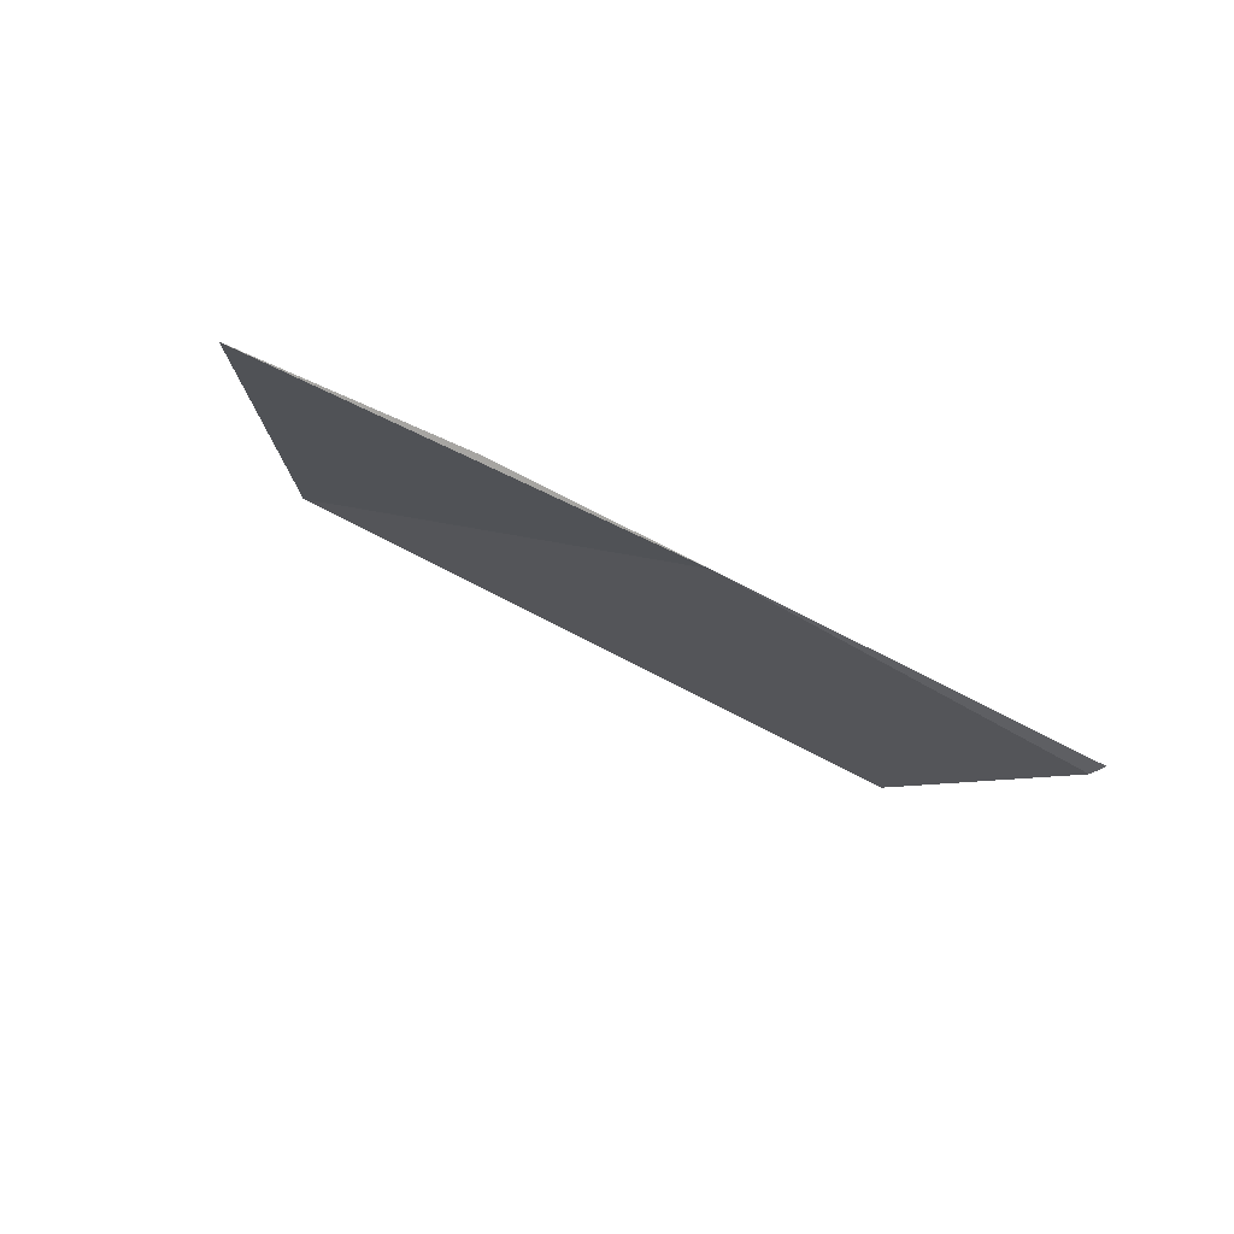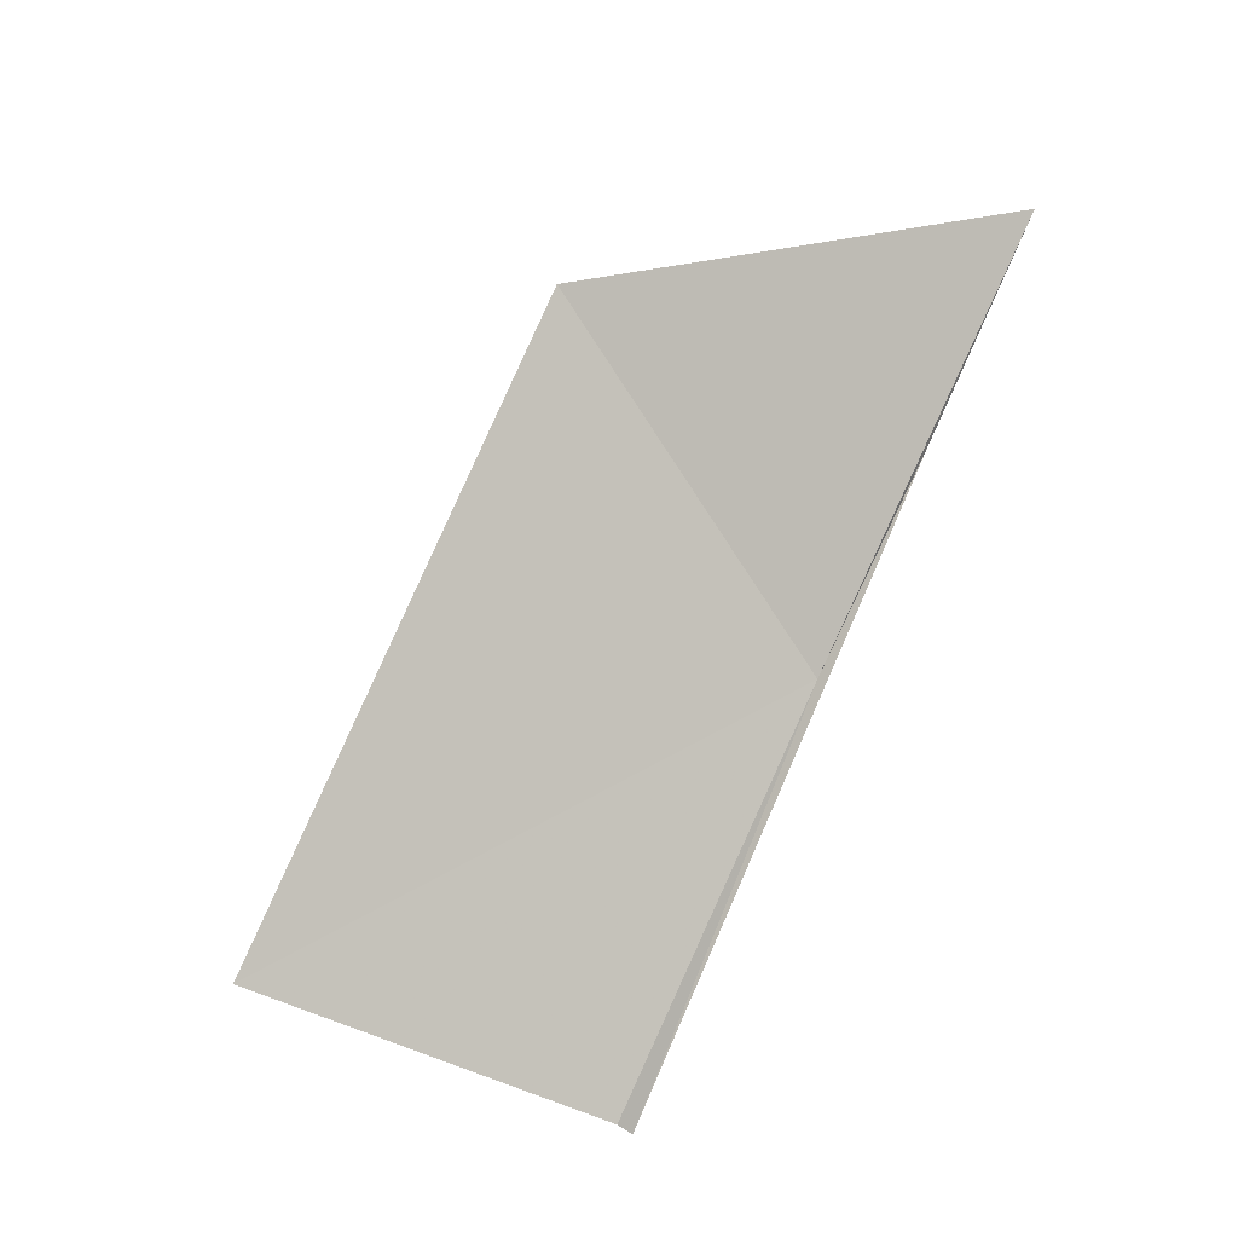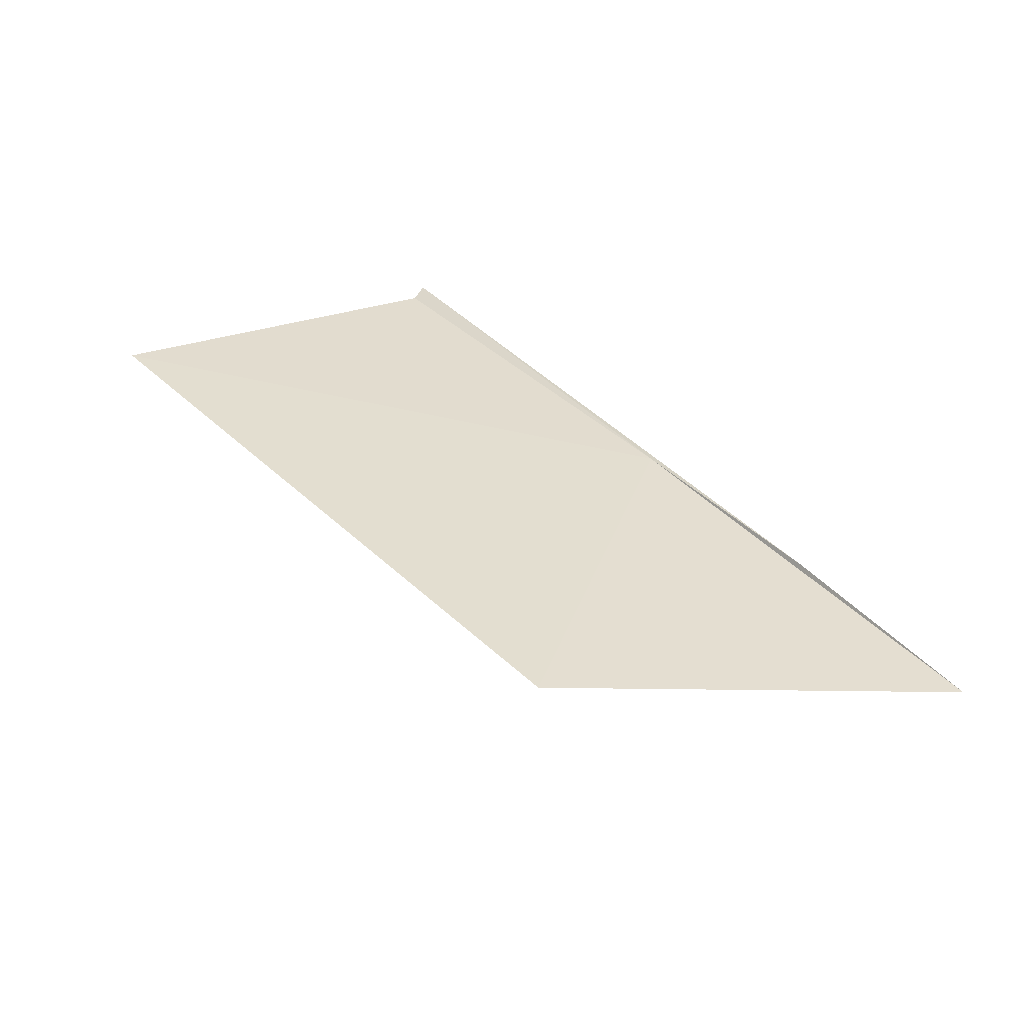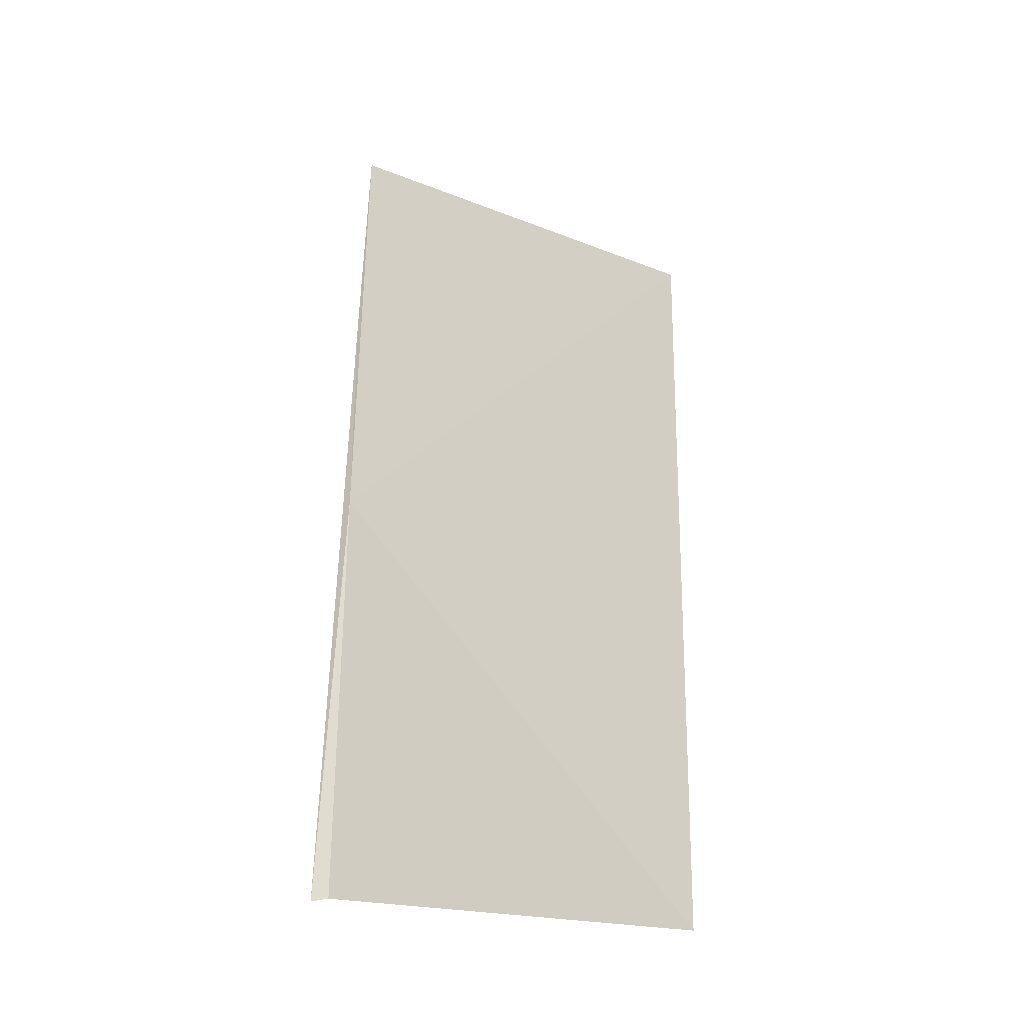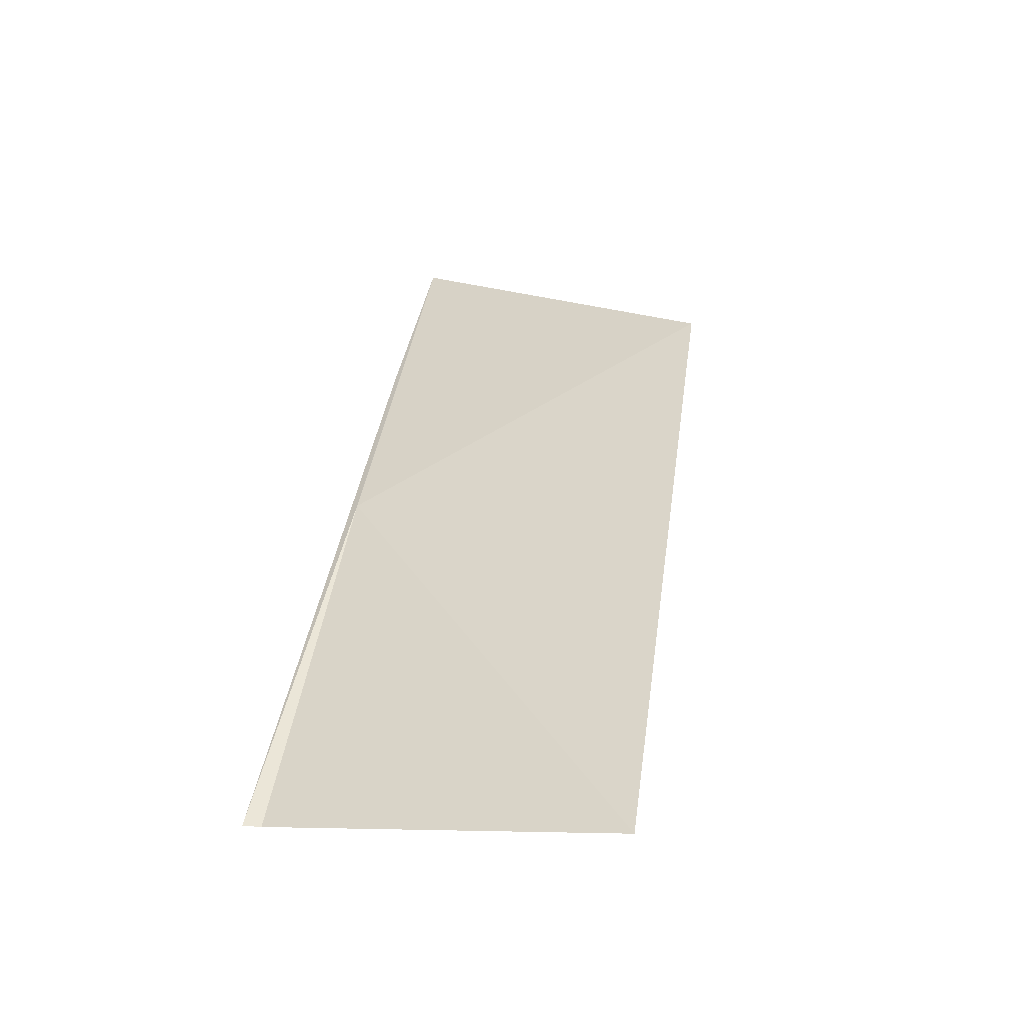
<metadata>
{"format":"obj","ext":"obj","renderer":"f3d","projection":"perspective","resolution":1024,"background":"white","views":[{"elev":-23.9,"azim":157.1,"up":"+Y"},{"elev":-74.7,"azim":76.9,"up":"+Y"},{"elev":54.8,"azim":60.7,"up":"+Y"},{"elev":56.1,"azim":-77.4,"up":"+Y"},{"elev":33.1,"azim":-69.5,"up":"+Y"}]}
</metadata>
<code>
v -6.066 9.511 11.28
v -5.76 9.684 11.62
v -6.535 9.528 11.8
v -5.569 9.587 11.18
v -6.54 9.406 11.38
v -5.817 9.554 11.23
v -6.549 9.41 11.36
f 1 2 4
f 1 5 3
f 1 4 6
f 1 6 7
f 1 7 5
f 1 3 2

</code>
